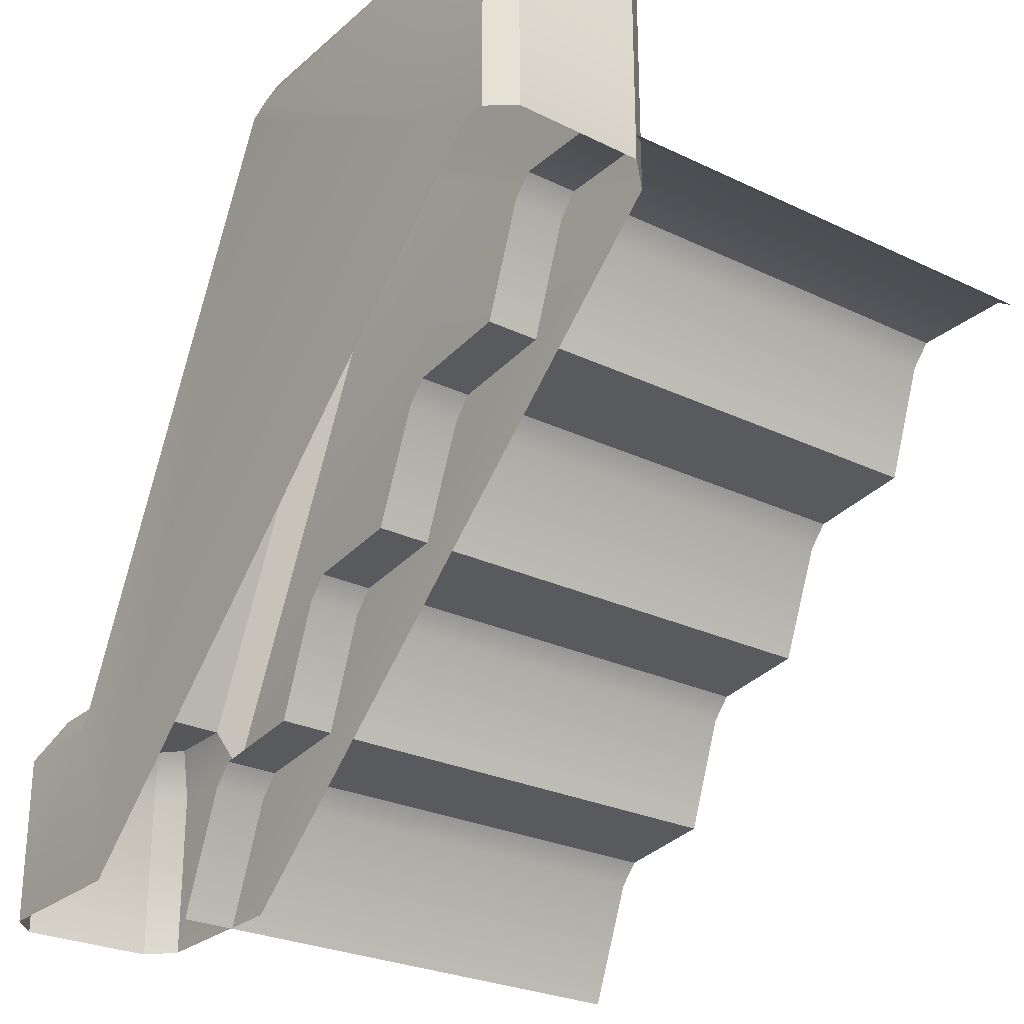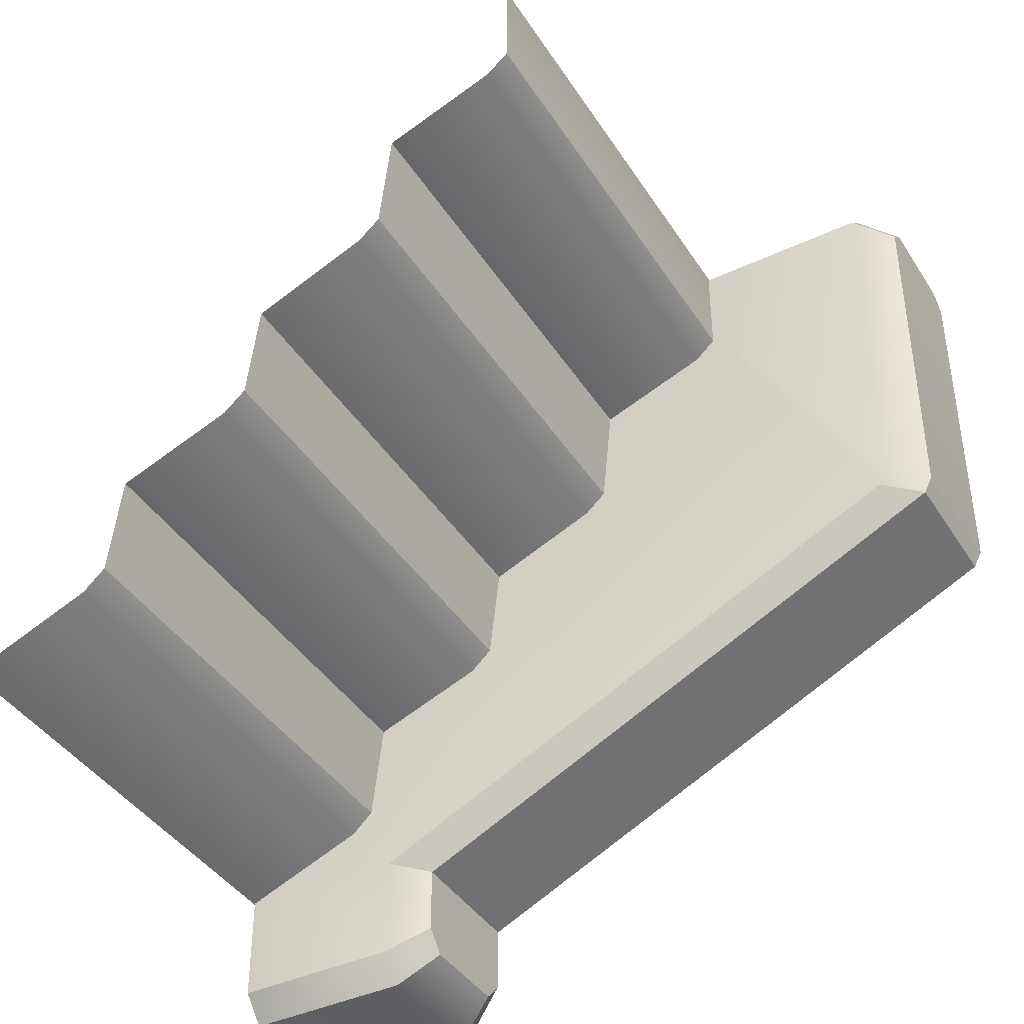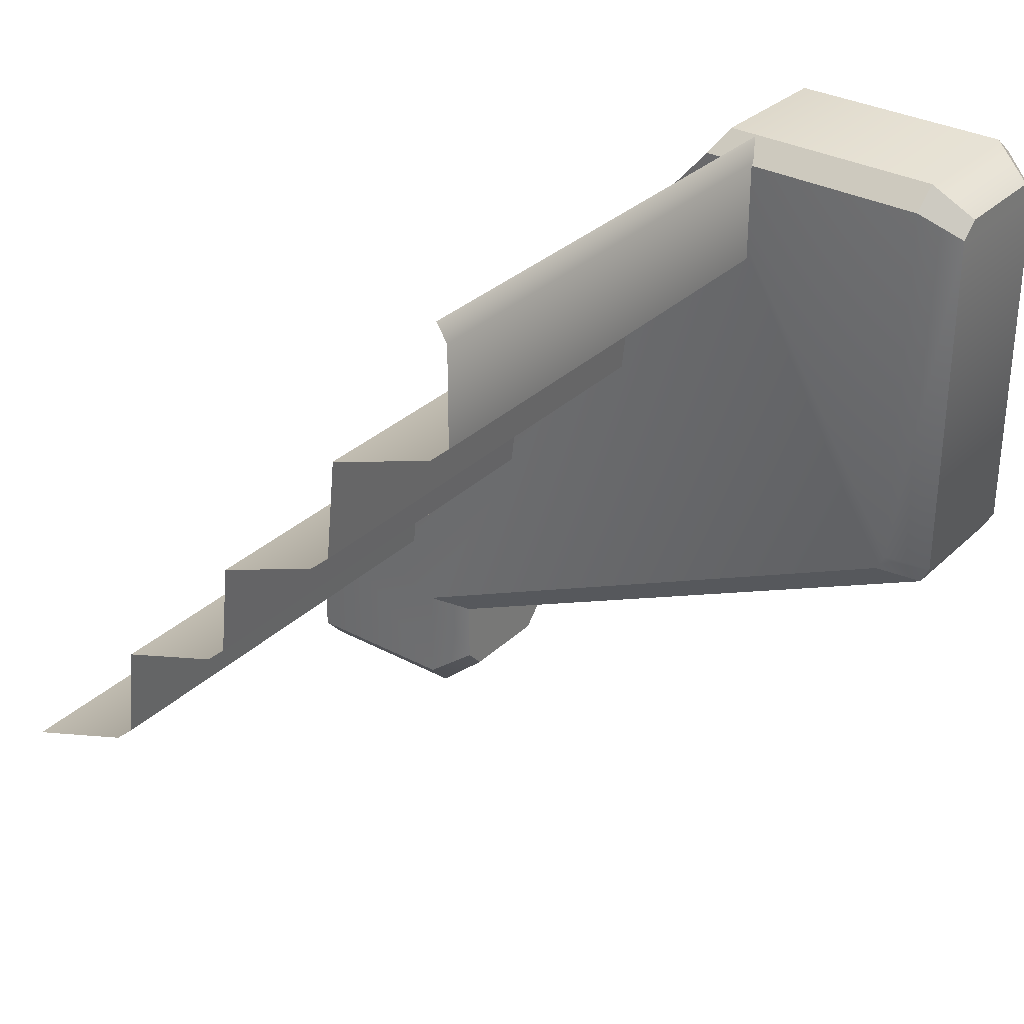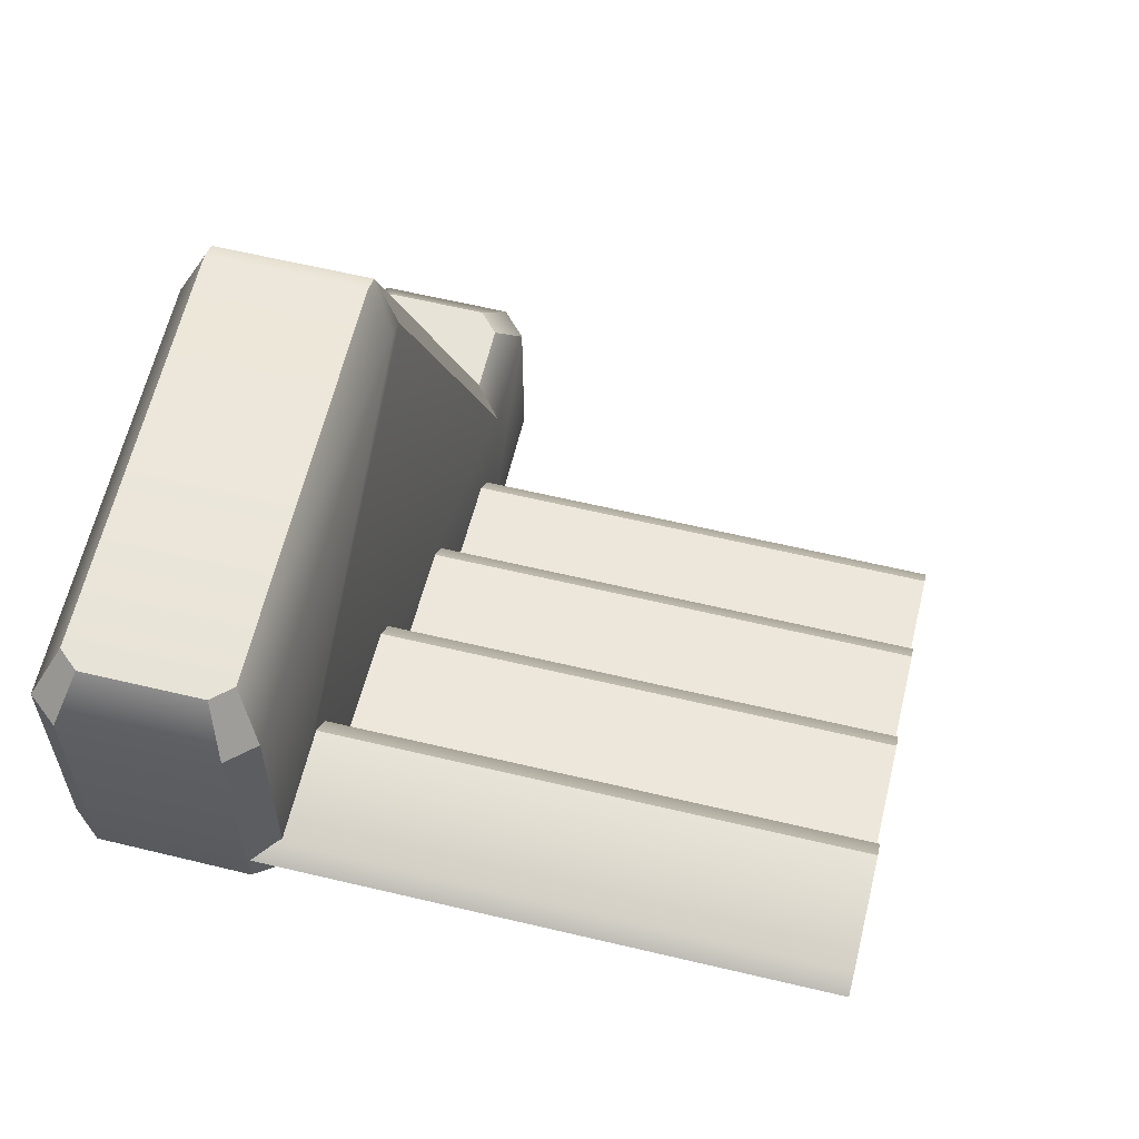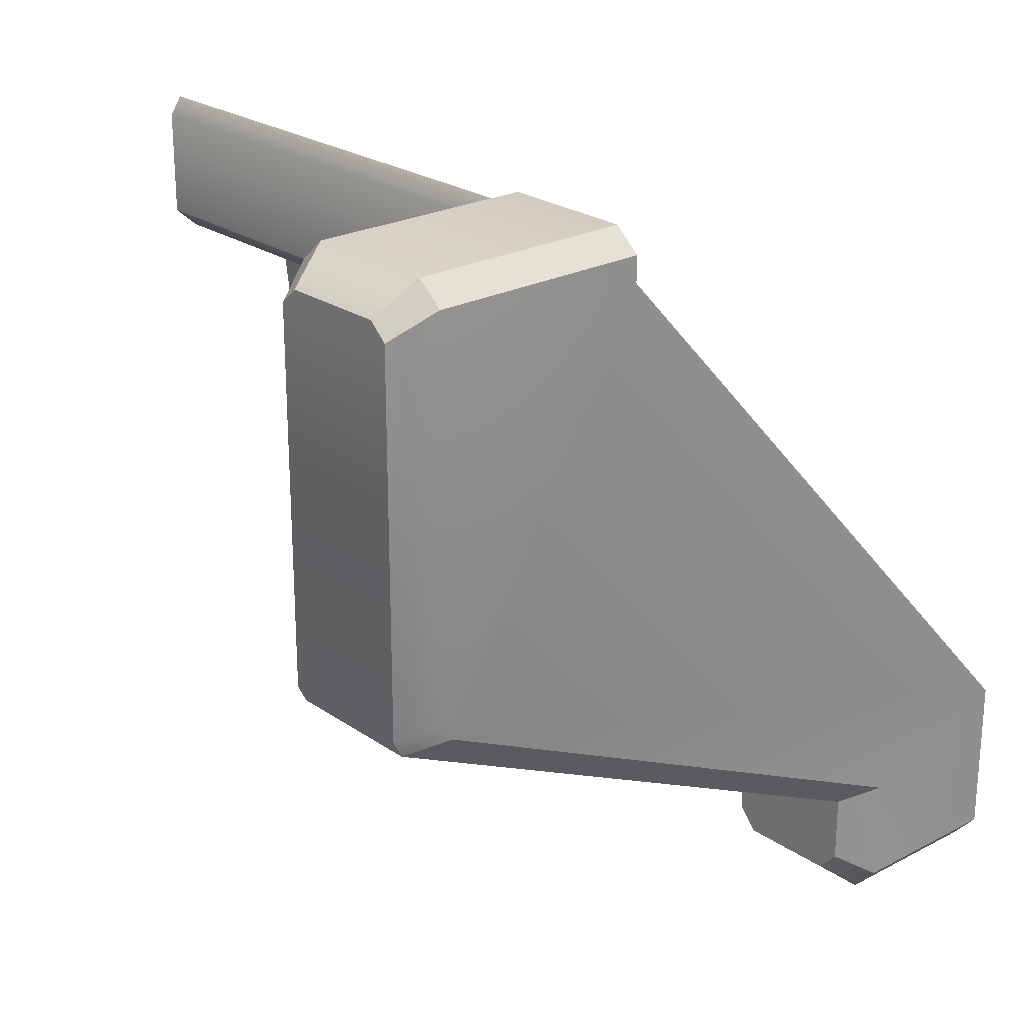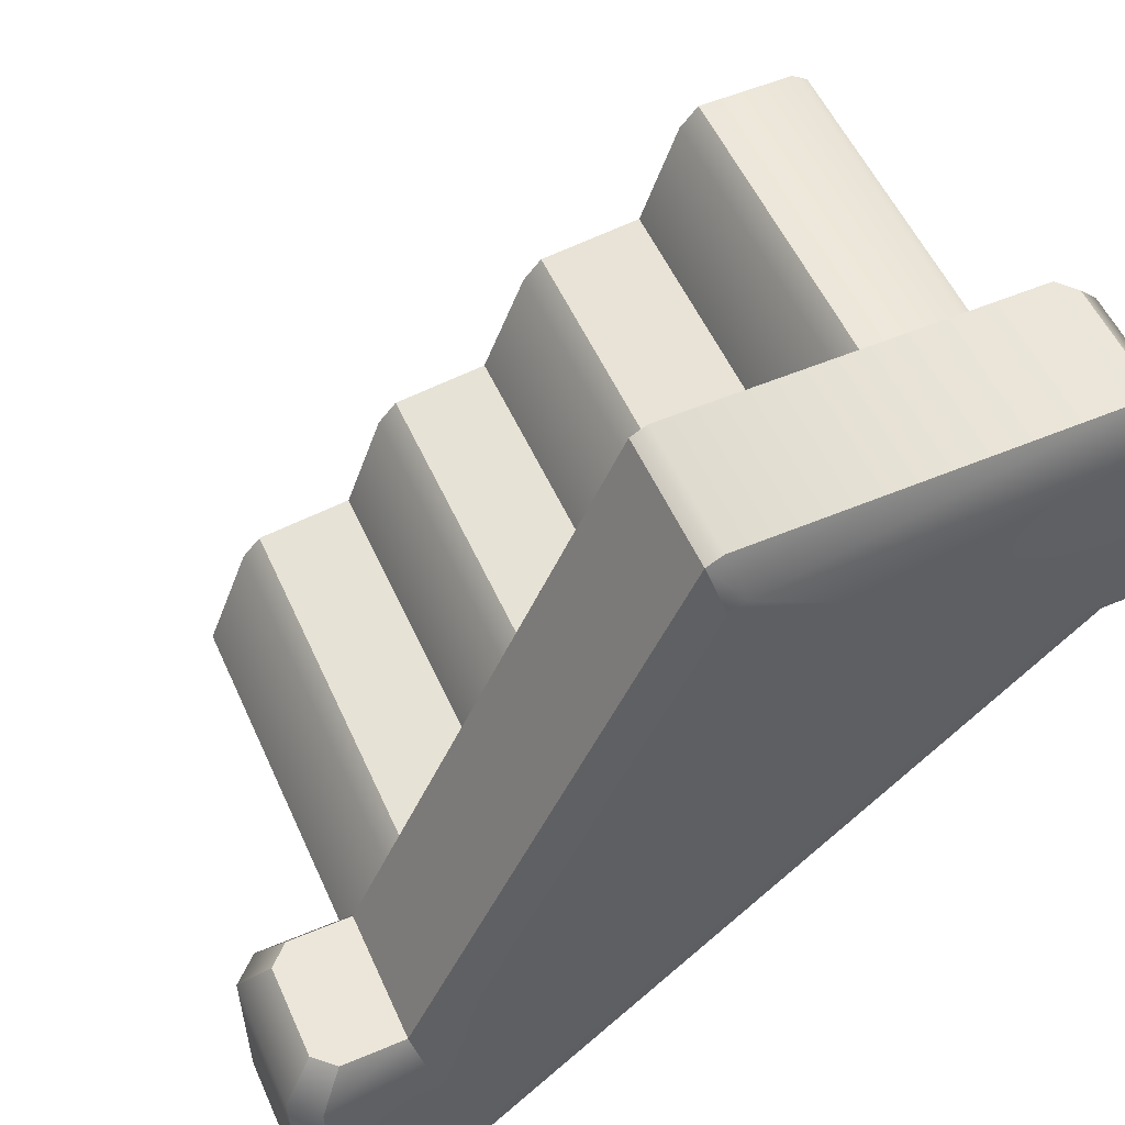
<metadata>
{"format":"obj","ext":"obj","renderer":"f3d","projection":"perspective","resolution":1024,"background":"white","views":[{"elev":-26.5,"azim":-37.0,"up":"+Y"},{"elev":-41.1,"azim":119.8,"up":"+Z"},{"elev":31.6,"azim":127.3,"up":"+Z"},{"elev":61.8,"azim":13.6,"up":"+Y"},{"elev":23.7,"azim":-131.2,"up":"+Z"},{"elev":54.6,"azim":-114.0,"up":"+Y"}]}
</metadata>
<code>
g stair_R
v -0.4228 0.2769 -0.2226
v 0.5035 0.2769 -0.2226
v 0.5035 0.4751 -0.1495
v -0.4228 0.4751 -0.1495
v 0.5035 0.5136 -0.1147
v -0.4228 0.5136 -0.1147
v -0.4228 0.5136 -0.1147
v 0.5035 0.5136 -0.1147
v 0.5035 0.5337 0.06104
v -0.4228 0.5337 0.06104
v -0.4228 7.306e-05 -0.5236
v 0.5035 7.297e-05 -0.5236
v 0.5035 0.2183 -0.4379
v -0.4228 0.2183 -0.4379
v 0.5035 0.2568 -0.4027
v -0.4228 0.2568 -0.4027
v -0.4228 0.5337 0.06104
v 0.5035 0.5337 0.06104
v 0.5035 0.7318 0.1414
v -0.4228 0.7318 0.1414
v 0.5035 0.7704 0.1757
v -0.4228 0.7704 0.1757
v -0.4228 0.7905 0.3661
v 0.5035 0.7905 0.3661
v 0.5035 0.9886 0.4374
v -0.4228 0.9886 0.4374
v 0.5035 1.027 0.4719
v -0.4228 1.027 0.4719
v -0.4228 1.027 0.4719
v 0.5035 1.027 0.4719
v 0.5035 1.027 0.6508
v -0.4228 1.027 0.6508
v 0.5035 1.007 0.6819
v -0.4279 1.007 0.6819
v 0.5035 0.2769 -0.2226
v -0.4228 0.2769 -0.2226
v -0.4228 0.2568 -0.4027
v 0.5035 0.2568 -0.4027
v 0.5035 0.7905 0.3661
v -0.4228 0.7905 0.3661
v -0.4228 0.7704 0.1757
v 0.5035 0.7704 0.1757
v -0.6079 0.3711 -0.6677
v -0.5729 0.3711 -0.705
v -0.4006 0.3711 -0.705
v -0.3656 0.3711 -0.6677
v -0.6079 0.3711 -0.5492
v -0.3656 0.3711 -0.5492
v -0.3705 0.001667 -0.7623
v -0.603 0.3006 -0.7623
v -0.603 0.001667 -0.7623
v -0.3705 0.3006 -0.7623
v -0.5729 0.3711 -0.705
v -0.4006 0.3711 -0.705
v -0.6464 0.001667 -0.7149
v -0.6464 0.3006 -0.7149
v -0.6464 0.3006 -0.529
v -0.6464 0.001667 -0.428
v -0.6464 1.332 -0.04946
v -0.6464 0.9616 0.6024
v -0.6464 1.347 -0.01993
v -0.6464 1.347 0.6467
v -0.6464 0.9616 0.6469
v -0.3271 0.3006 -0.7149
v -0.3271 0.001667 -0.7149
v -0.3271 0.001667 -0.428
v -0.3271 0.3006 -0.529
v -0.3271 0.9364 0.6467
v -0.3271 1.332 -0.04946
v -0.3271 1.347 -0.01993
v -0.3271 1.347 0.6467
v -0.6079 0.3711 -0.5492
v -0.3656 0.3711 -0.5492
v -0.3656 1.403 -0.0696
v -0.6079 1.403 -0.0696
v -0.6079 1.403 -0.0696
v -0.3656 1.403 -0.0696
v -0.3656 1.418 -0.04007
v -0.6079 1.418 -0.04007
v -0.3656 1.418 0.6027
v -0.6079 1.418 0.6027
v -0.5775 1.418 0.6299
v -0.3961 1.418 0.6299
v -0.6018 0.9612 0.6843
v -0.3692 1.347 0.6841
v -0.3692 0.957 0.6843
v -0.6018 1.347 0.6841
v -0.3961 1.418 0.6299
v -0.5775 1.418 0.6299
v -0.6079 0.3711 -0.5492
v -0.6464 0.3006 -0.529
v -0.6464 0.3006 -0.7149
v -0.6079 0.3711 -0.6677
v -0.3656 0.3711 -0.6677
v -0.3271 0.3006 -0.7149
v -0.3271 0.3006 -0.529
v -0.3656 0.3711 -0.5492
v -0.3656 0.3711 -0.5492
v -0.3271 0.3006 -0.529
v -0.3271 1.332 -0.04946
v -0.3656 1.403 -0.0696
v -0.6079 1.403 -0.0696
v -0.6464 1.332 -0.04946
v -0.6464 0.3006 -0.529
v -0.6079 0.3711 -0.5492
v -0.3656 1.403 -0.0696
v -0.3271 1.332 -0.04946
v -0.3271 1.347 -0.01993
v -0.3656 1.418 -0.04007
v -0.3656 1.418 0.6027
v -0.3271 1.347 0.6467
v -0.6079 1.418 0.6027
v -0.6464 1.347 0.6467
v -0.6464 1.347 -0.01993
v -0.6079 1.418 -0.04007
v -0.6079 1.403 -0.0696
v -0.6464 1.332 -0.04946
v -0.6464 1.347 0.6467
v -0.6018 1.347 0.6841
v -0.6018 0.9612 0.6843
v -0.6464 0.9616 0.6469
v -0.6079 1.418 0.6027
v -0.5775 1.418 0.6299
v -0.6018 1.347 0.6841
v -0.6464 1.347 0.6467
v -0.3271 1.347 0.6467
v -0.3692 1.347 0.6841
v -0.3961 1.418 0.6299
v -0.3656 1.418 0.6027
v -0.3271 0.9364 0.6467
v -0.3692 0.957 0.6843
v -0.3692 1.347 0.6841
v -0.3271 1.347 0.6467
v -0.6464 0.3006 -0.7149
v -0.603 0.3006 -0.7623
v -0.5729 0.3711 -0.705
v -0.6079 0.3711 -0.6677
v -0.603 0.3006 -0.7623
v -0.6464 0.3006 -0.7149
v -0.6464 0.001667 -0.7149
v -0.603 0.001667 -0.7623
v -0.3705 0.001667 -0.7623
v -0.3271 0.001667 -0.7149
v -0.3271 0.3006 -0.7149
v -0.3705 0.3006 -0.7623
v -0.3656 0.3711 -0.6677
v -0.4006 0.3711 -0.705
v -0.3705 0.3006 -0.7623
v -0.3271 0.3006 -0.7149
g stair_R_0
f 3 2 1
f 4 3 1
f 5 3 4
f 6 5 4
f 9 8 7
f 10 9 7
f 13 12 11
f 14 13 11
f 15 13 14
f 16 15 14
f 19 18 17
f 20 19 17
f 21 19 20
f 22 21 20
f 25 24 23
f 26 25 23
f 27 25 26
f 28 27 26
f 31 30 29
f 32 31 29
f 33 31 32
f 34 33 32
f 37 36 35
f 38 37 35
f 41 40 39
f 42 41 39
f 45 44 43
f 43 46 45
f 43 47 46
f 47 48 46
f 51 50 49
f 50 52 49
f 50 53 52
f 53 54 52
f 57 56 55
f 58 57 55
f 59 57 58
f 60 59 58
f 61 59 60
f 62 61 60
f 63 62 60
f 66 65 64
f 67 66 64
f 68 66 67
f 69 68 67
f 69 70 68
f 70 71 68
f 74 73 72
f 75 74 72
f 78 77 76
f 79 78 76
f 80 78 79
f 79 81 80
f 81 82 80
f 82 83 80
f 86 85 84
f 85 87 84
f 85 88 87
f 88 89 87
f 92 91 90
f 93 92 90
f 96 95 94
f 97 96 94
f 100 99 98
f 101 100 98
f 104 103 102
f 105 104 102
f 108 107 106
f 109 108 106
f 109 110 108
f 110 111 108
f 114 113 112
f 115 114 112
f 115 116 114
f 116 117 114
f 120 119 118
f 121 120 118
f 124 123 122
f 125 124 122
f 128 127 126
f 129 128 126
f 132 131 130
f 133 132 130
f 136 135 134
f 137 136 134
f 140 139 138
f 141 140 138
f 144 143 142
f 145 144 142
f 148 147 146
f 149 148 146

</code>
